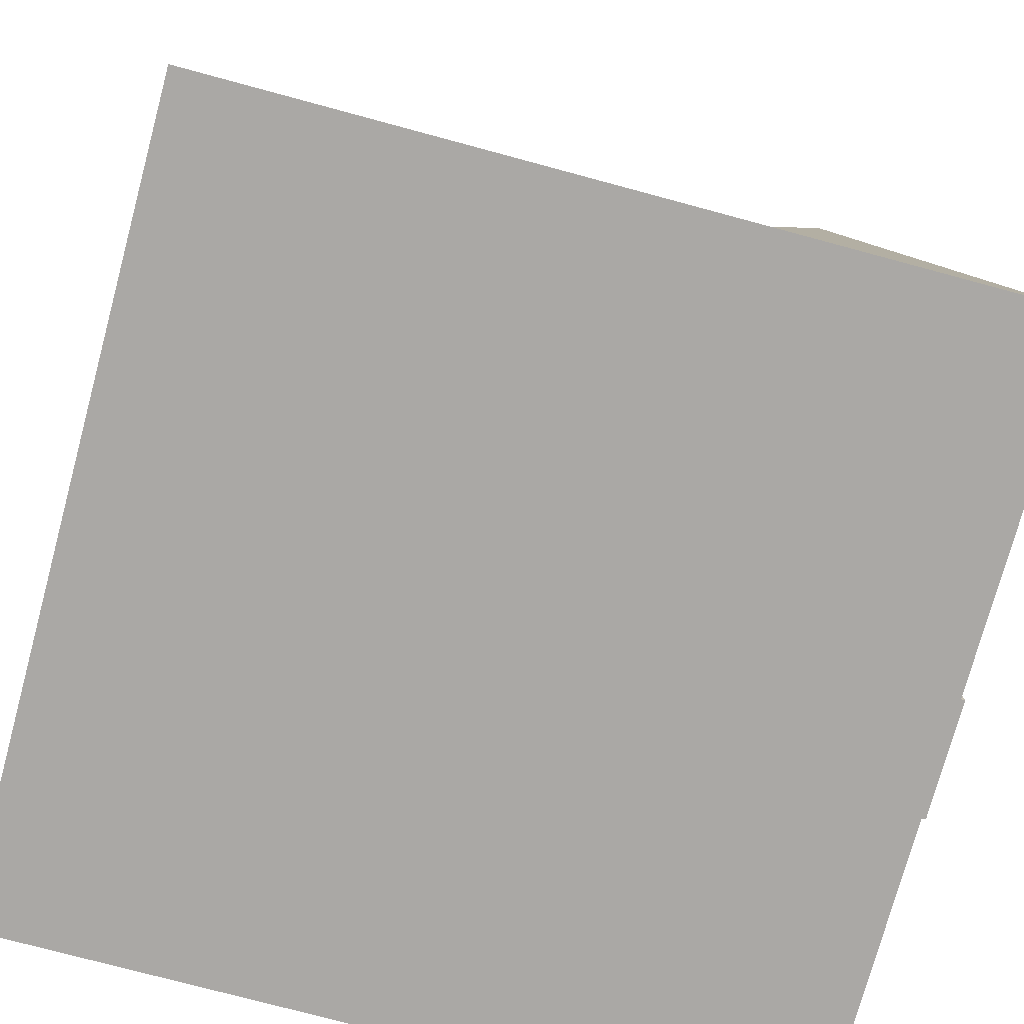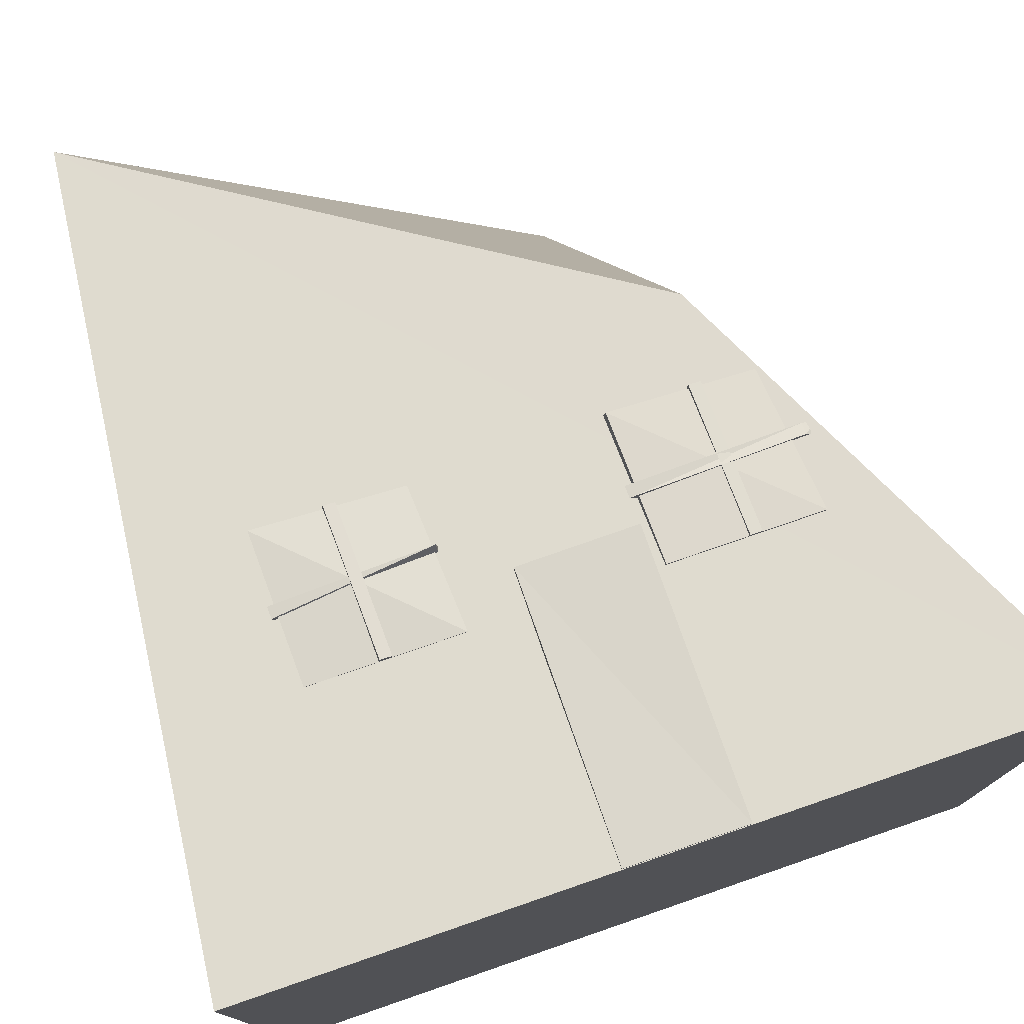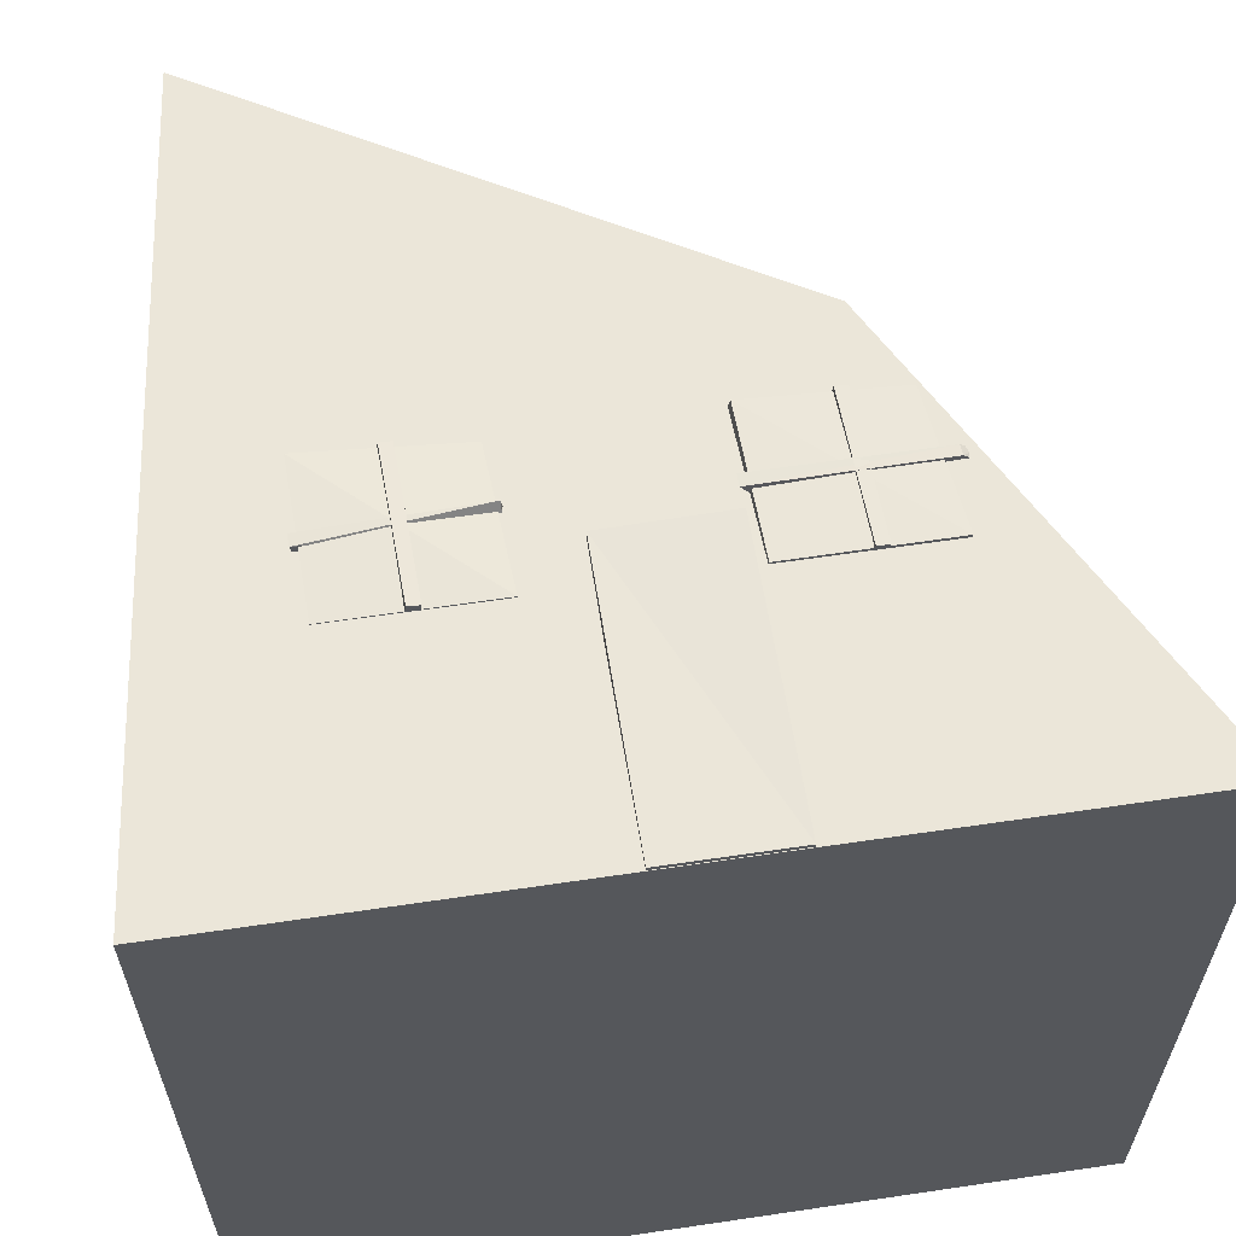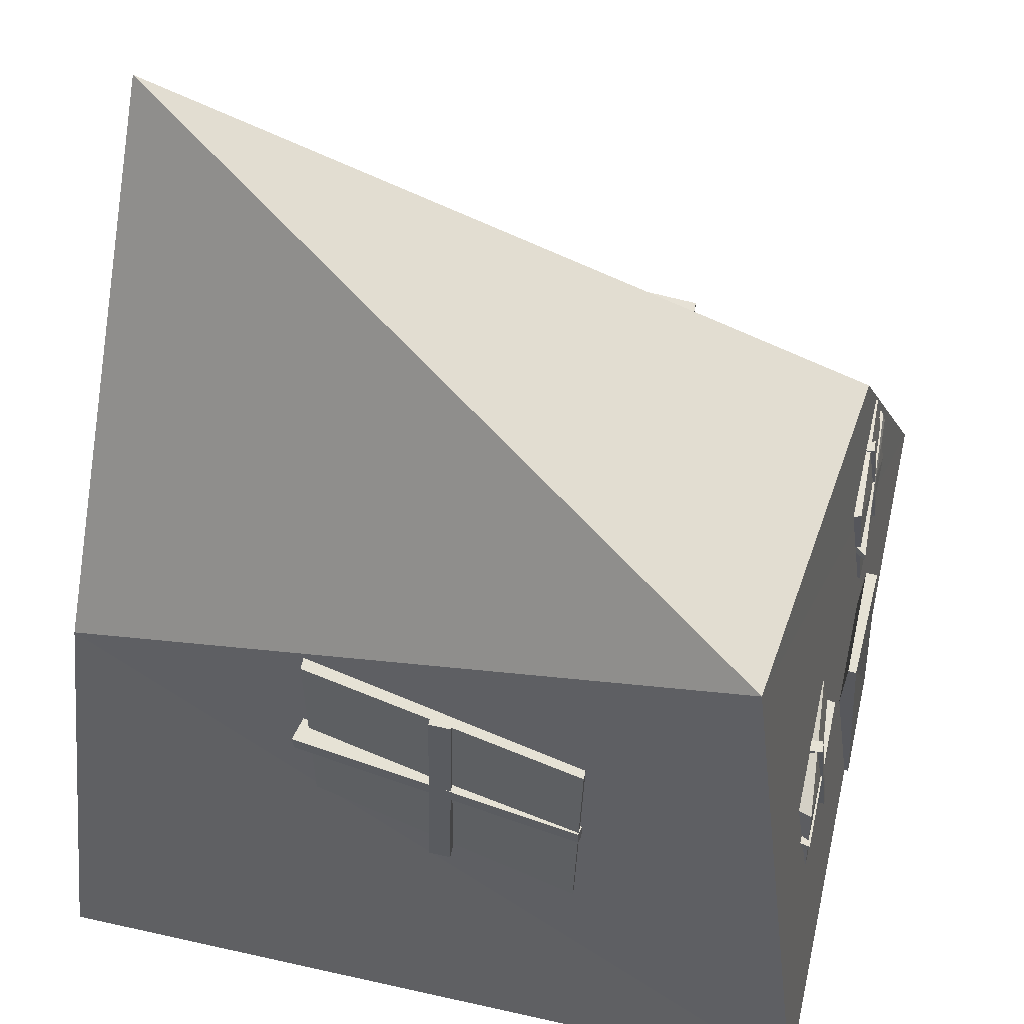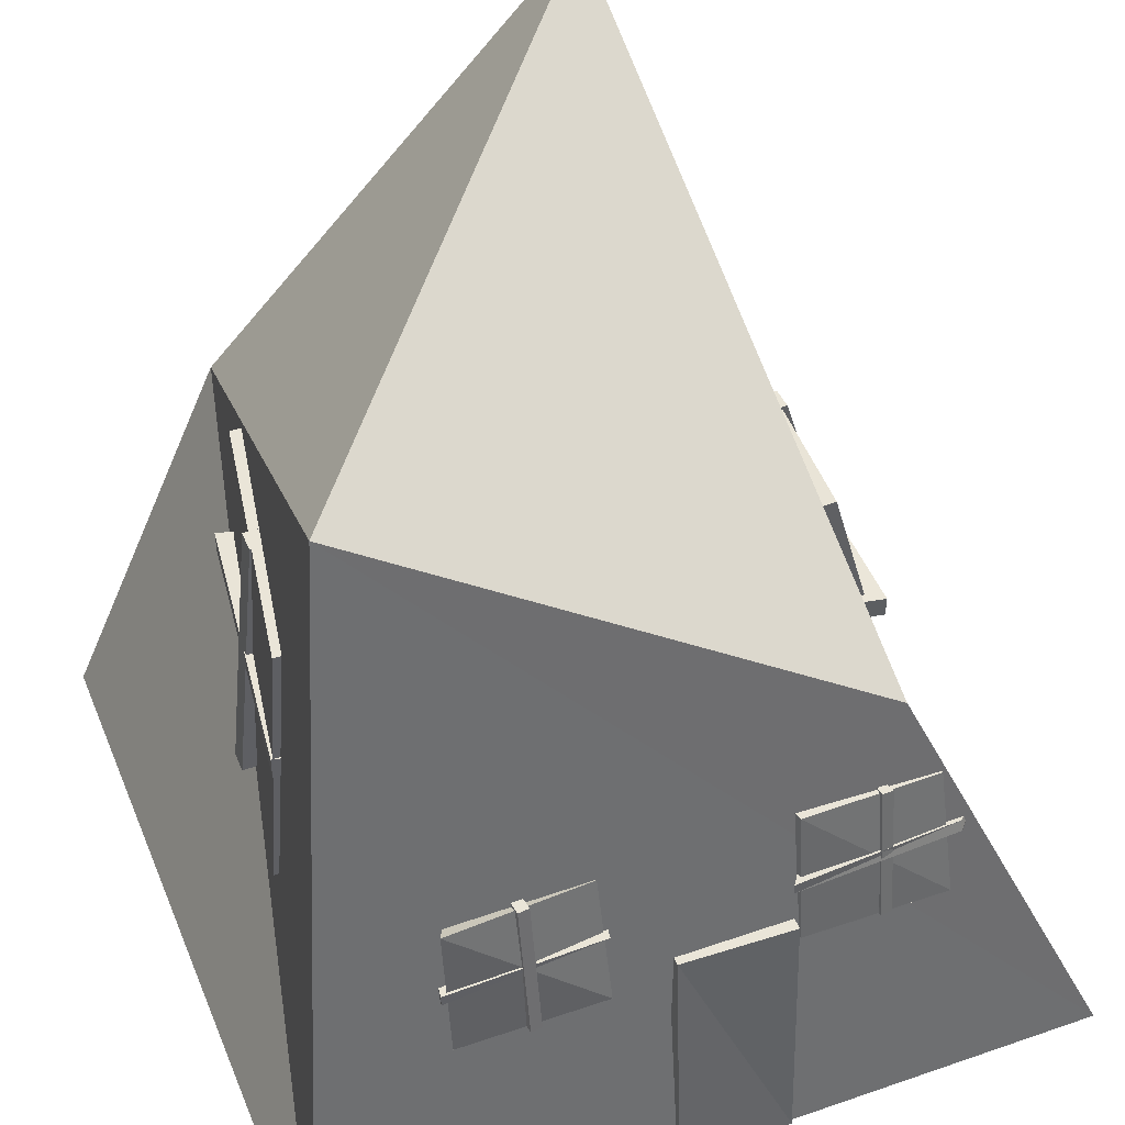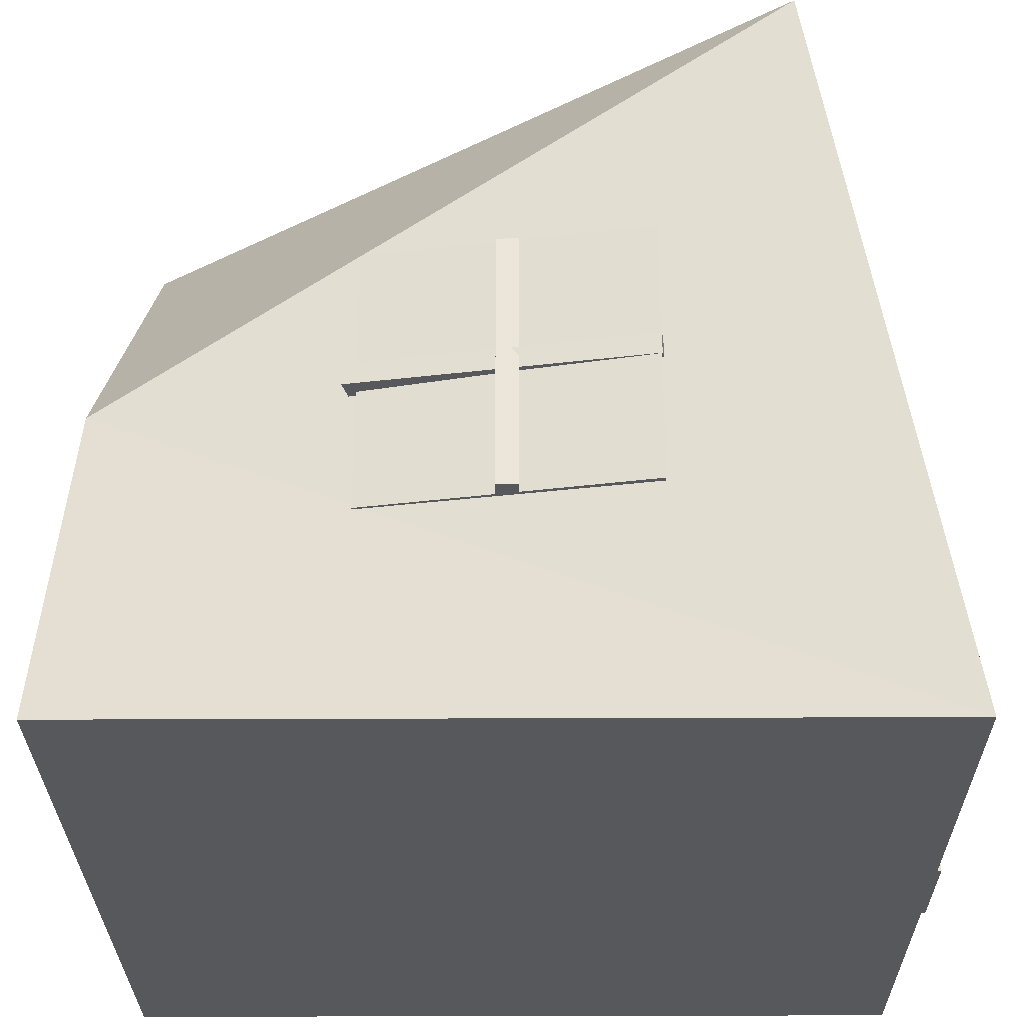
<metadata>
{"format":"obj","ext":"obj","renderer":"f3d","projection":"perspective","resolution":1024,"background":"white","views":[{"elev":-75.1,"azim":-105.1,"up":"+Y"},{"elev":77.2,"azim":-19.0,"up":"+Z"},{"elev":61.7,"azim":-8.6,"up":"+Z"},{"elev":63.9,"azim":-77.3,"up":"+Y"},{"elev":45.4,"azim":-21.7,"up":"+Y"},{"elev":-28.2,"azim":-89.6,"up":"+Y"}]}
</metadata>
<code>
o Cube
v 1.253 5.567 -2.838
v 2.838 -0.1094 -2.838
v 1.321 3.266 2.359
v 2.838 -0.1094 2.838
v -1.567 2.653 -2.838
v -2.838 -0.1094 -2.838
v -2.226 5.647 2.013
v -2.838 -0.1094 2.838
f 1 7 3
f 4 7 8
f 8 5 6
f 6 4 8
f 2 3 4
f 6 5 1 2
f 1 5 7
f 4 3 7
f 8 7 5
f 6 2 4
f 2 1 3
o Cube.001
v -2.389 1.729 1
v -2.252 3.729 1.002
v -2 1.729 -1
v -1.903 3.729 -1
v -0.6117 1.729 1
v -0.6117 3.729 1
v -0.6117 1.729 -1
v -0.6117 3.729 -1
f 9 10 12 11
f 11 12 16 15
f 15 16 14 13
f 13 14 10 9
f 11 15 13 9
f 16 12 10 14
o Cube.002
v -2.314 1.729 0.07745
v -2.103 3.729 0.07745
v -2.314 1.729 -0.07745
v -2.103 3.729 -0.07745
v -0.6445 1.729 0.07745
v -0.6445 3.729 0.07745
v -0.6445 1.729 -0.07745
v -0.6445 3.729 -0.07745
f 17 18 20 19
f 19 20 24 23
f 23 24 22 21
f 21 22 18 17
f 19 23 21 17
f 24 20 18 22
o Cube.003
v -2.057 2.618 -1.09
v -2.328 2.685 1.006
v -2.056 2.773 -1.095
v -2.327 2.84 1.001
v -0.6473 2.618 -0.7461
v -1.067 2.685 1.289
v -0.6463 2.773 -0.751
v -1.066 2.84 1.284
f 25 26 28 27
f 27 28 32 31
f 31 32 30 29
f 29 30 26 25
f 27 31 29 25
f 32 28 26 30
o Cube.006
v 2.097 1.729 -0.9844
v 1.566 3.675 -0.9236
v 2.024 1.729 1.013
v 1.446 3.729 1.031
v 0.2655 1.729 -0.907
v 0.2655 3.729 -0.907
v 0.3489 1.729 1.091
v 0.3489 3.729 1.091
f 33 36 35
f 35 40 39
f 39 40 38 37
f 37 38 34 33
f 35 37 33
f 40 34 38
f 33 34 36
f 35 36 40
f 35 39 37
f 40 36 34
o Cube.005
v 2.142 1.729 -0.06426
v 1.529 3.729 -0.05284
v 2.148 1.729 0.0905
v 1.536 3.729 0.1019
v 0.6206 1.729 0.005372
v 0.6206 3.729 0.005372
v 0.627 1.729 0.1601
v 0.627 3.729 0.1601
f 41 44 43
f 43 48 47
f 47 48 46 45
f 45 46 42 41
f 43 47 45 41
f 48 42 46
f 41 42 44
f 43 44 48
f 48 44 42
o Cube.004
v 1.844 2.618 1.106
v 1.856 2.685 -0.989
v 1.844 2.773 1.111
v 1.855 2.84 -0.9841
v 0.4641 2.618 0.8361
v 0.7989 2.685 -1.214
v 0.4632 2.773 0.8411
v 0.7981 2.84 -1.209
f 49 52 51
f 51 56 55
f 55 56 54 53
f 53 50 49
f 51 53 49
f 56 52 50 54
f 49 50 52
f 51 52 56
f 53 54 50
f 51 55 53
o Cube.009
v -1.81 2.06 2.586
v -0.7 2.096 2.444
v -1.813 2.142 2.586
v -0.704 2.178 2.576
v -1.715 2.06 1.983
v -0.6186 2.096 2.091
v -1.718 2.142 1.982
v -0.6212 2.178 2.091
f 57 60 59
f 59 64 63
f 63 64 62 61
f 61 62 58 57
f 59 63 61 57
f 64 58 62
f 57 58 60
f 59 60 64
f 64 60 58
o Cube.008
v -1.18 1.588 2.647
v -1.209 2.649 2.525
v -1.262 1.588 2.655
v -1.29 2.649 2.533
v -1.27 1.588 2.057
v -1.27 2.649 2.057
v -1.352 1.588 2.066
v -1.352 2.649 2.066
f 65 68 67
f 67 68 72 71
f 71 72 70 69
f 69 66 65
f 67 71 69 65
f 72 66 70
f 65 66 68
f 69 70 66
f 72 68 66
o Cube.007
v -0.6936 1.588 2.606
v -0.7487 2.621 2.454
v -1.754 1.588 2.601
v -1.782 2.649 2.539
v -0.7962 1.588 1.861
v -0.7962 2.649 1.861
v -1.851 1.588 1.972
v -1.525 2.403 1.975
f 73 76 75
f 75 80 79
f 79 80 78 77
f 77 74 73
f 75 79 77 73
f 80 74 78
f 73 74 76
f 75 76 80
f 77 78 74
f 80 76 74
o Cube.012
v 1.661 1.588 2.62
v 1.578 2.621 2.464
v 0.6013 1.588 2.613
v 0.5833 2.649 2.5
v 1.591 1.588 2.226
v 1.591 2.649 2.115
v 0.5332 1.588 2.303
v 0.5332 2.649 2.303
f 81 84 83
f 83 84 88 87
f 87 88 86 85
f 85 82 81
f 83 87 85 81
f 88 82 86
f 81 82 84
f 85 86 82
f 88 84 82
o Cube.011
v 1.234 1.588 2.632
v 1.218 2.649 2.501
v 1.152 1.588 2.638
v 1.136 2.649 2.507
v 1.172 1.588 2.387
v 1.172 2.649 2.387
v 1.09 1.588 2.393
v 1.09 2.649 2.154
f 89 92 91
f 91 96 95
f 95 96 94 93
f 93 90 89
f 91 95 93 89
f 96 90 94
f 89 90 92
f 91 92 96
f 93 94 90
f 96 92 90
o Cube.010
v 0.5286 2.06 2.6
v 1.719 2.096 2.561
v 0.5259 2.142 2.6
v 1.717 2.178 2.539
v 0.7287 2.06 2.318
v 1.821 2.096 2.461
v 0.726 2.142 2.318
v 1.819 2.178 2.461
f 97 100 99
f 99 104 103
f 103 104 102 101
f 101 98 97
f 99 103 101 97
f 104 98 102
f 97 98 100
f 99 100 104
f 101 102 98
f 104 100 98
o Cube.013
v -0.3008 -0.1051 2.868
v -0.3008 1.859 2.701
v -0.3008 -0.1051 2.642
v -0.3008 1.859 2.642
v 0.5232 -0.1051 2.868
v 0.5232 1.859 2.725
v 0.5232 -0.1051 2.642
v 0.5232 1.859 2.642
f 105 106 108 107
f 107 108 112 111
f 111 110 109
f 109 106 105
f 107 109 105
f 112 106 110
f 111 112 110
f 109 110 106
f 107 111 109
f 112 108 106

</code>
